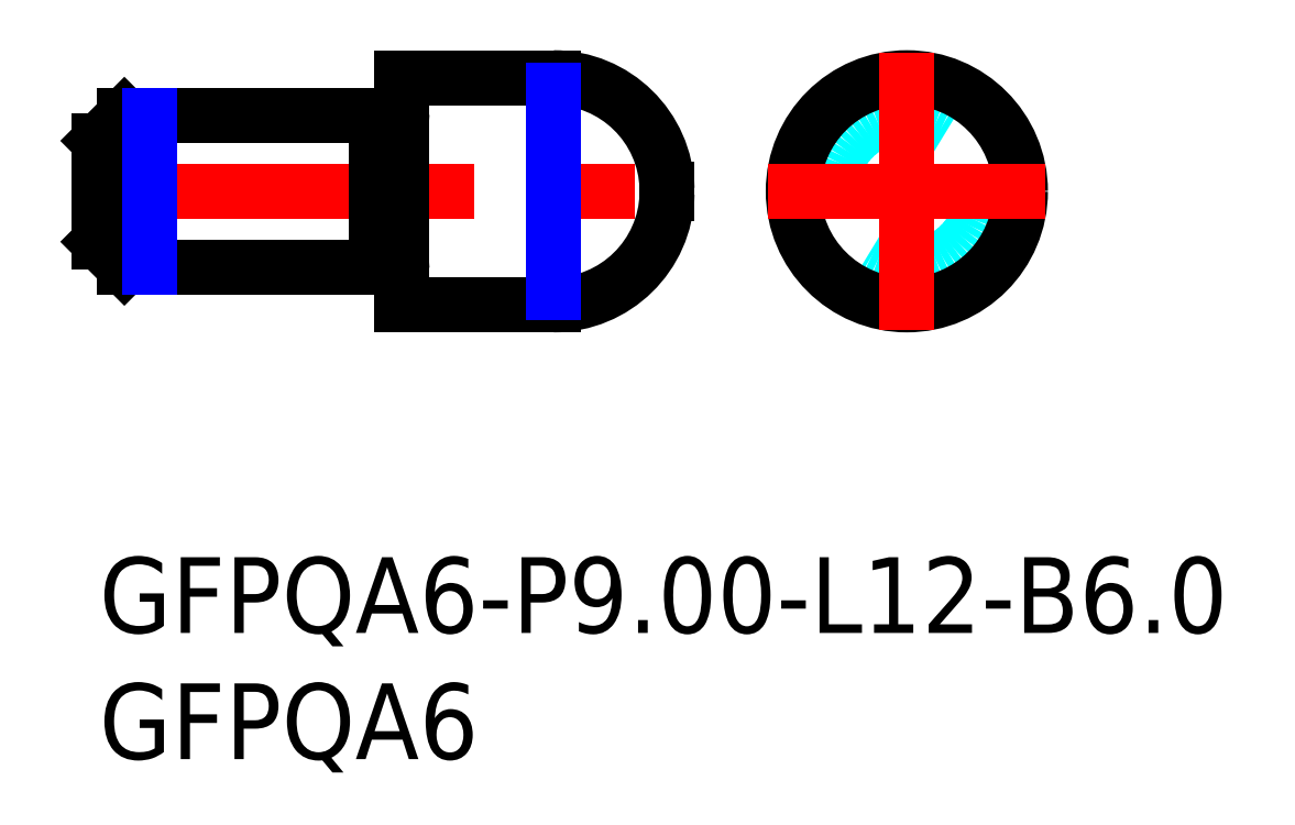
<metadata>
{"format":"dxf","ext":"dxf","renderer":"ezdxf+matplotlib","layout":"modelspace","background":"white","min_lineweight":24,"dpi":150}
</metadata>
<code>
0
SECTION
2
ENTITIES
0
INSERT
8
MSM_CONTINUOUS
2
*U16
10
0
20
0
30
0
0
INSERT
8
MSM_CONTINUOUS
2
*U17
10
0
20
0
30
0
0
LINE
8
MSM_DASHED
10
22.33
20
14.5
30
0
11
22.5
21
14.4
31
0
0
LINE
8
MSM_DASHED
10
22.5
20
14.6
30
0
11
22.33
21
14.5
31
0
0
LINE
8
MSM_DASHED
10
0.1732
20
14.5
30
0
11
-3.6e-15
21
14.6
31
0
0
LINE
8
MSM_DASHED
10
-3.6e-15
20
14.4
30
0
11
0.1732
21
14.5
31
0
0
LINE
8
MSM_CENTER
10
-1
20
14.5
30
0
11
23.5
21
14.5
31
0
0
LINE
8
MSM_CONTINUOUS
10
11.17
20
11.6
30
0
11
11.8
21
11.6
31
0
0
LINE
8
MSM_CONTINUOUS
10
11.8
20
17.4
30
0
11
11.17
21
17.4
31
0
0
ARC
8
MSM_CONTINUOUS
10
11.17
20
11.4
30
0
40
0.2
50
90
51
150
0
ARC
8
MSM_CONTINUOUS
10
11.17
20
17.6
30
0
40
0.2
50
210
51
270
0
LINE
8
MSM_CONTINUOUS
10
1
20
11.5
30
0
11
11
21
11.5
31
0
0
LINE
8
MSM_CONTINUOUS
10
11
20
17.5
30
0
11
1
21
17.5
31
0
0
LINE
8
MSM_CONTINUOUS
10
11
20
17.5
30
0
11
11
21
11.5
31
0
0
LINE
8
MSM_CONTINUOUS
10
-1.8e-15
20
12.5
30
0
11
1
21
11.5
31
0
0
LINE
8
MSM_CONTINUOUS
10
1
20
17.5
30
0
11
-1.8e-15
21
16.5
31
0
0
LINE
8
MSM_CONTINUOUS
10
1
20
17.5
30
0
11
1
21
11.5
31
0
0
LINE
8
MSM_CONTINUOUS
10
-1.8e-15
20
16.5
30
0
11
-1.8e-15
21
12.5
31
0
0
ARC
8
MSM_CONTINUOUS
10
11.8
20
11.4
30
0
40
0.2
50
0
51
90
0
ARC
8
MSM_CONTINUOUS
10
11.8
20
17.6
30
0
40
0.2
50
270
51
0
0
LINE
8
MSM_CONTINUOUS
10
22.5
20
14.4
30
0
11
22.5
21
14.6
31
0
0
ARC
8
MSM_CONTINUOUS
10
18
20
14.5
30
0
40
4.5
50
1.265
51
90
0
ARC
8
MSM_CONTINUOUS
10
18
20
14.5
30
0
40
4.5
50
270
51
358.7
0
LINE
8
MSM_CONTINUOUS
10
12
20
10
30
0
11
18
21
10
31
0
0
LINE
8
MSM_CONTINUOUS
10
18
20
19
30
0
11
12
21
19
31
0
0
LINE
8
MSM_NARROW
10
18
20
18.5
30
0
11
18
21
10.5
31
0
0
LINE
8
MSM_CONTINUOUS
10
12
20
19
30
0
11
12
21
10
31
0
0
CIRCLE
8
MSM_DASHED
10
32
20
14.5
30
0
40
3
0
CIRCLE
8
MSM_CONTINUOUS
10
32
20
14.5
30
0
40
4.5
0
CIRCLE
8
MSM_CONTINUOUS
10
32
20
14.5
30
0
40
0.09937
0
LINE
8
MSM_CENTER
10
32
20
9
30
0
11
32
21
20
31
0
0
LINE
8
MSM_CENTER
10
26.5
20
14.5
30
0
11
37.5
21
14.5
31
0
0
LINE
8
MSM_NARROW
10
2
20
17.5
30
0
11
2
21
11.5
31
0
0
ENDSEC
0
EOF

</code>
